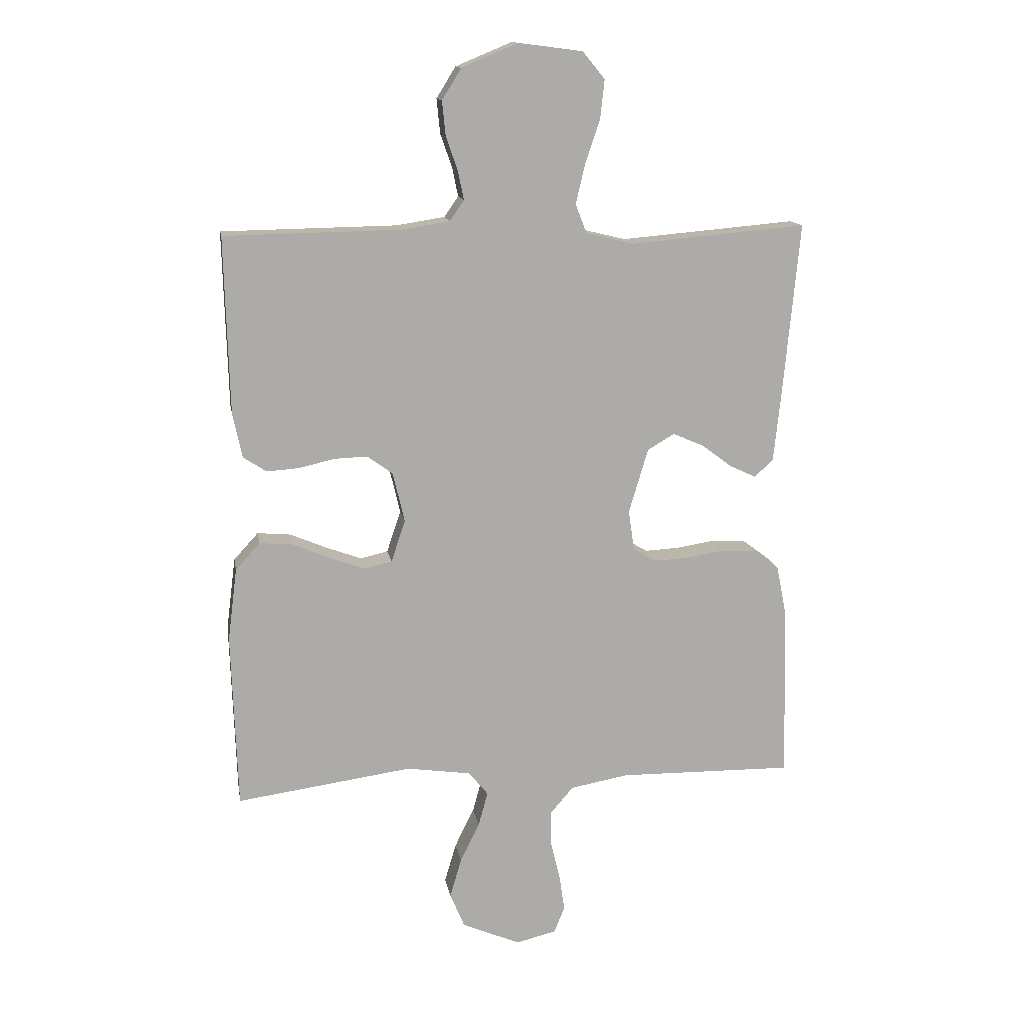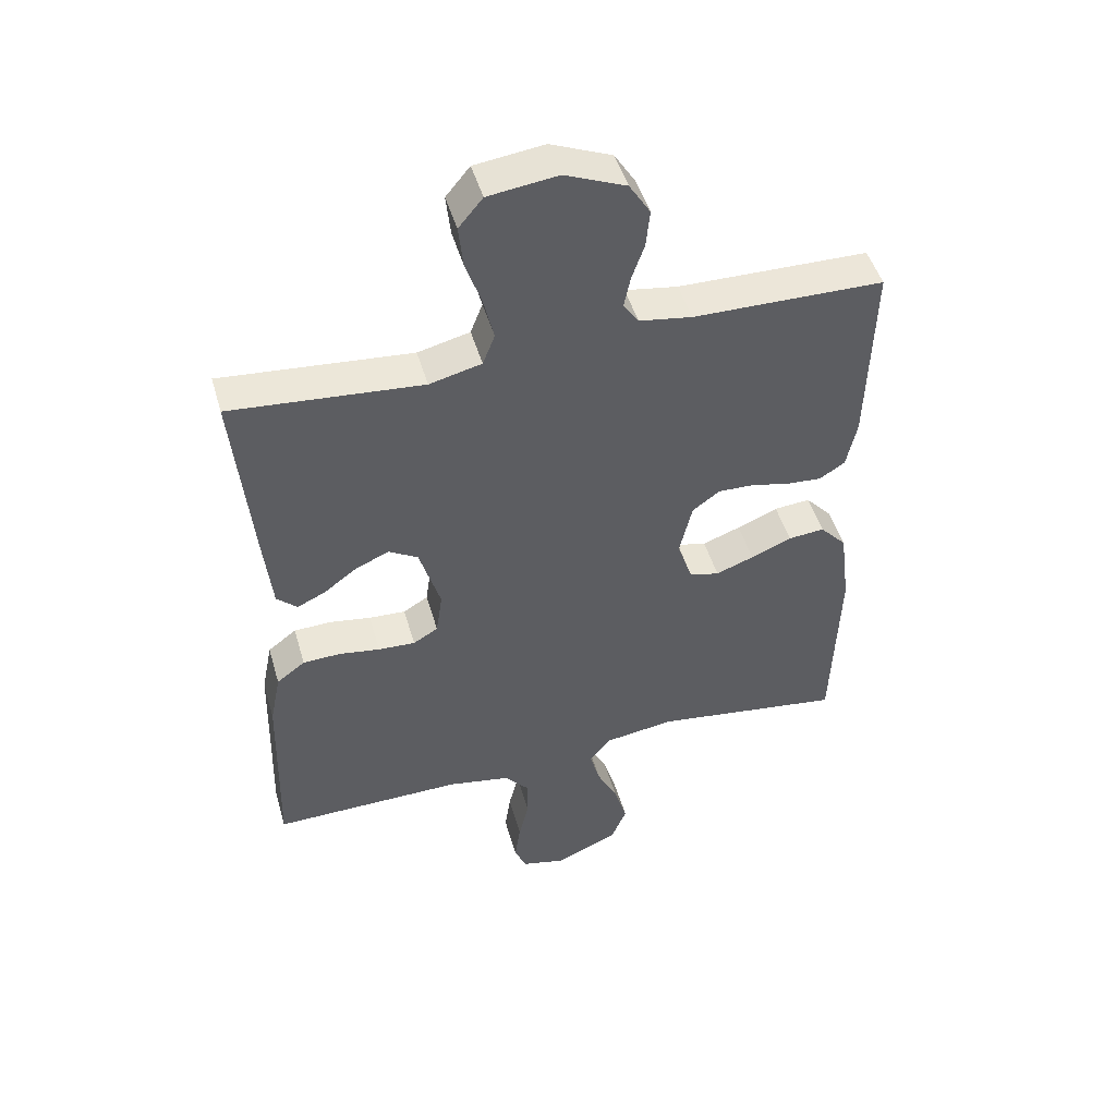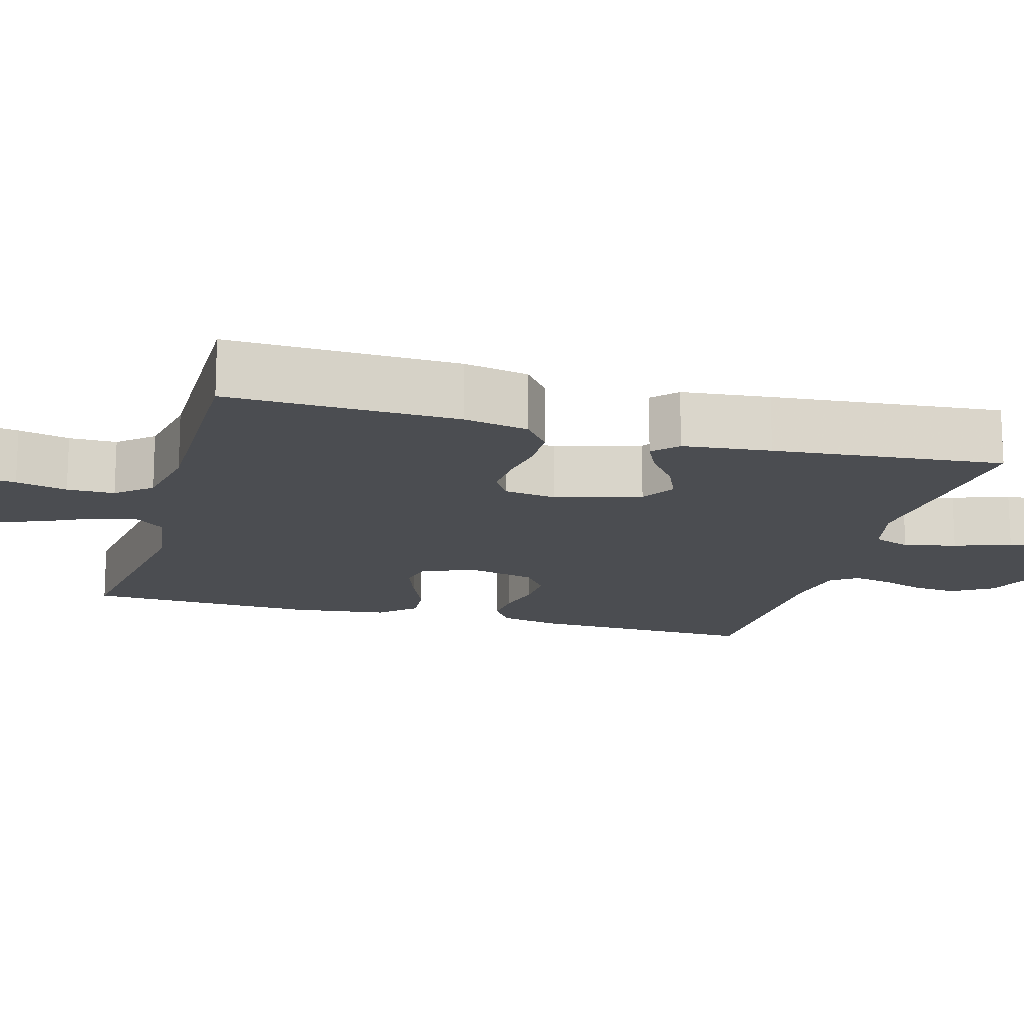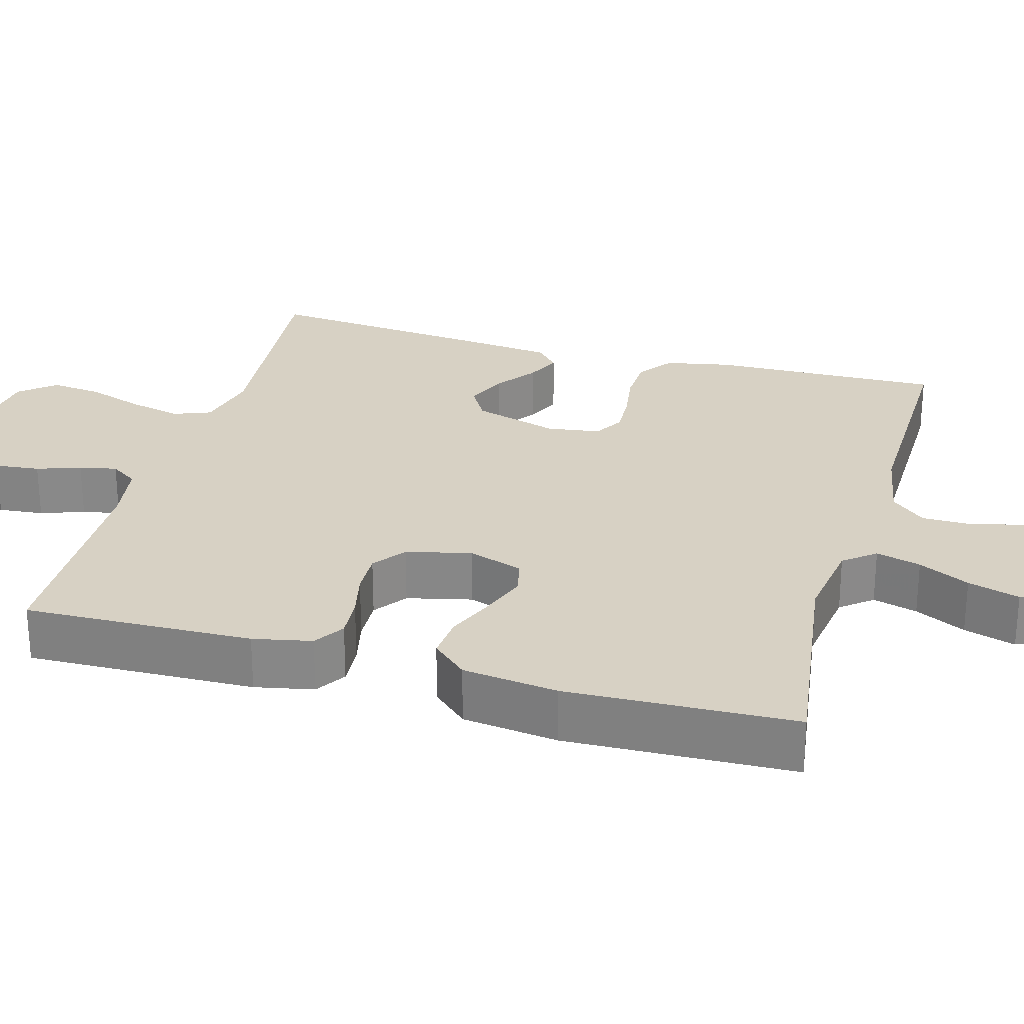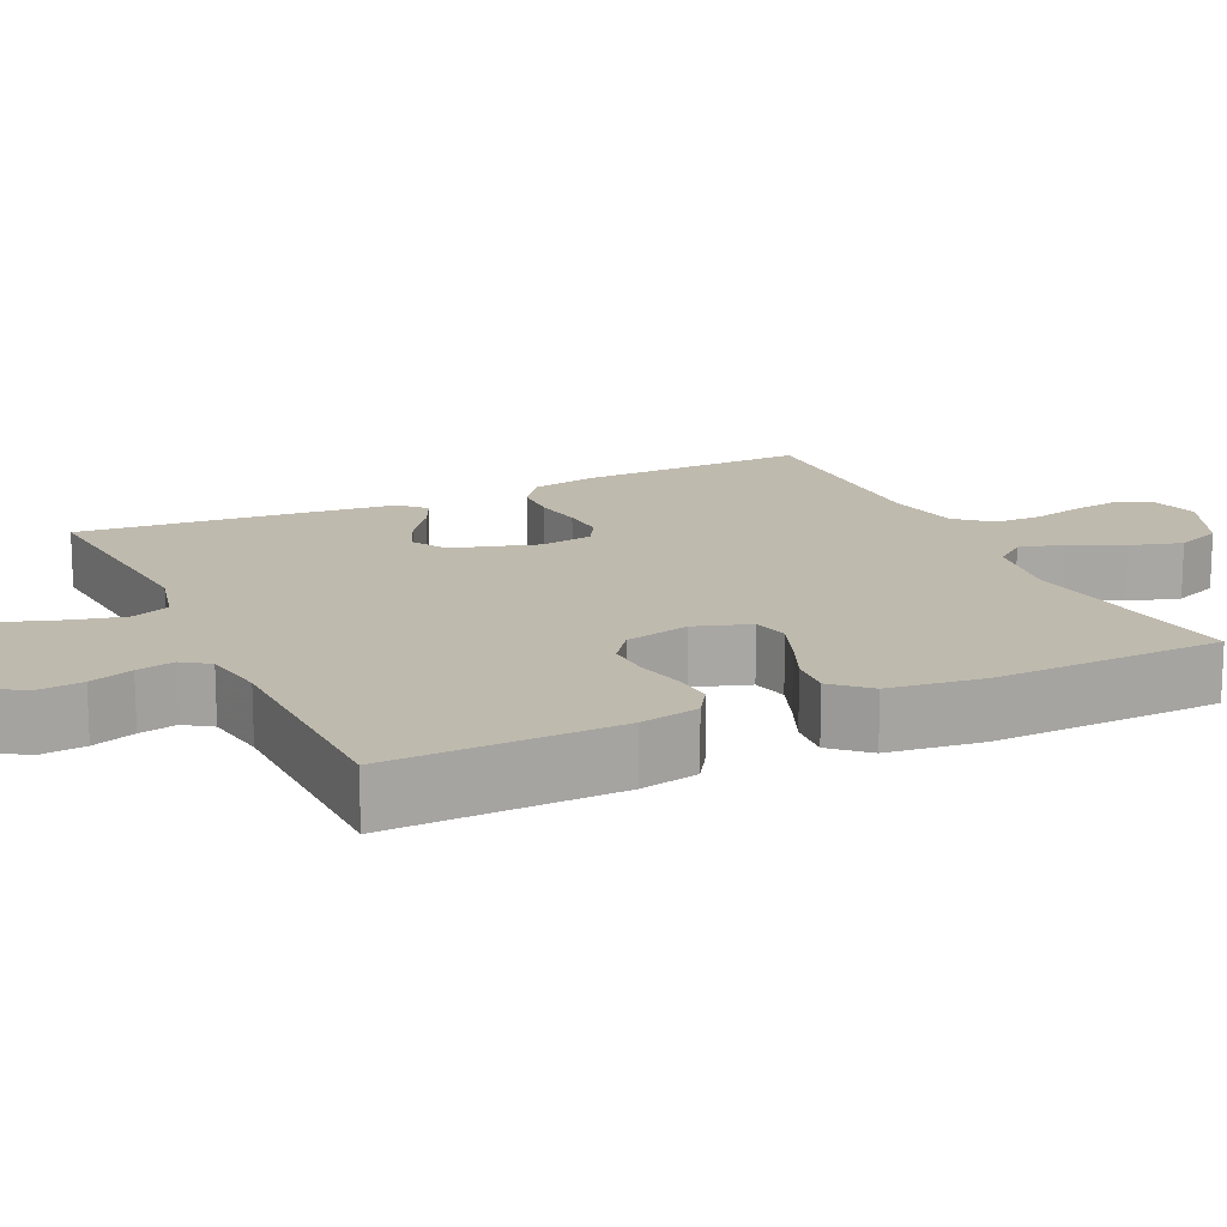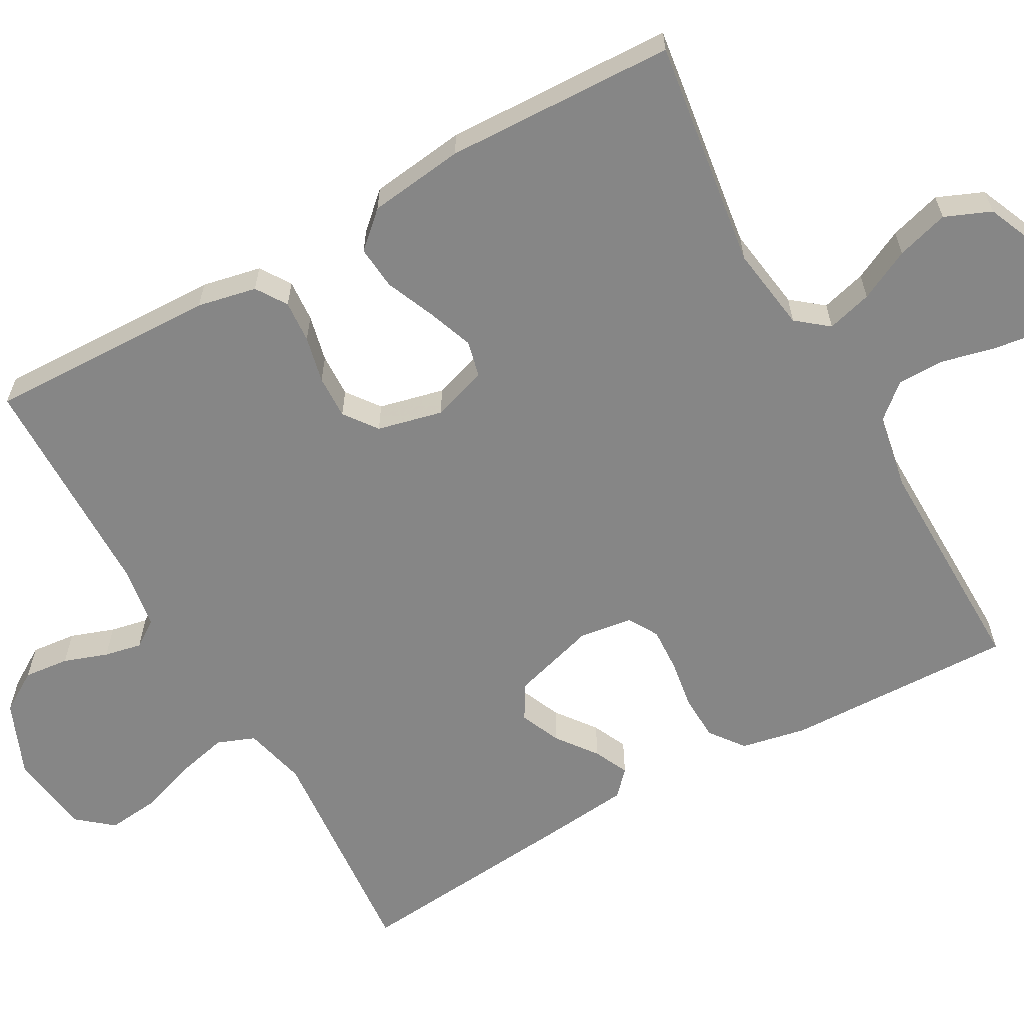
<metadata>
{"format":"obj","ext":"obj","renderer":"f3d","projection":"perspective","resolution":1024,"background":"white","views":[{"elev":13.9,"azim":170.5,"up":"+Z"},{"elev":48.0,"azim":-16.0,"up":"+Z"},{"elev":-15.7,"azim":-105.7,"up":"+Y"},{"elev":27.1,"azim":105.7,"up":"+Y"},{"elev":15.7,"azim":64.9,"up":"+Y"},{"elev":-62.2,"azim":119.3,"up":"+Y"}]}
</metadata>
<code>
v -0.5 0.07 -0.5
v -0.492 0.07 -0.2
v -0.475 0.07 -0.115
v -0.43 0.07 -0.081
v -0.37 0.07 -0.079
v -0.306 0.07 -0.089
v -0.248 0.07 -0.092
v -0.209 0.07 -0.069
v -0.199 0.07 0
v -0.232 0.07 0.111
v -0.278 0.07 0.138
v -0.331 0.07 0.115
v -0.383 0.07 0.076
v -0.428 0.07 0.055
v -0.46 0.07 0.085
v -0.472 0.07 0.2
v -0.5 0.07 0.5
v -0.2 0.07 0.474
v -0.118 0.07 0.494
v -0.099 0.07 0.543
v -0.115 0.07 0.611
v -0.14 0.07 0.685
v -0.147 0.07 0.751
v -0.109 0.07 0.797
v 0 0.07 0.811
v 0.096 0.07 0.771
v 0.129 0.07 0.718
v 0.123 0.07 0.659
v 0.103 0.07 0.602
v 0.093 0.07 0.553
v 0.117 0.07 0.518
v 0.2 0.07 0.505
v 0.5 0.07 0.5
v 0.492 0.07 0.2
v 0.476 0.07 0.123
v 0.436 0.07 0.097
v 0.381 0.07 0.101
v 0.32 0.07 0.115
v 0.263 0.07 0.117
v 0.22 0.07 0.085
v 0.2 0.07 0
v 0.224 0.07 -0.072
v 0.271 0.07 -0.083
v 0.331 0.07 -0.061
v 0.395 0.07 -0.034
v 0.452 0.07 -0.029
v 0.494 0.07 -0.075
v 0.51 0.07 -0.2
v 0.5 0.07 -0.5
v 0.2 0.07 -0.458
v 0.089 0.07 -0.474
v 0.056 0.07 -0.515
v 0.072 0.07 -0.574
v 0.105 0.07 -0.641
v 0.125 0.07 -0.709
v 0.1 0.07 -0.769
v 0 0.07 -0.812
v -0.069 0.07 -0.795
v -0.087 0.07 -0.75
v -0.078 0.07 -0.688
v -0.062 0.07 -0.621
v -0.062 0.07 -0.559
v -0.101 0.07 -0.514
v -0.2 0.07 -0.496
v -0.5 0 -0.5
v -0.492 0 -0.2
v -0.475 0 -0.115
v -0.43 0 -0.081
v -0.37 0 -0.079
v -0.306 0 -0.089
v -0.248 0 -0.092
v -0.209 0 -0.069
v -0.199 0 0
v -0.232 0 0.111
v -0.278 0 0.138
v -0.331 0 0.115
v -0.383 0 0.076
v -0.428 0 0.055
v -0.46 0 0.085
v -0.472 0 0.2
v -0.5 0 0.5
v -0.2 0 0.474
v -0.118 0 0.494
v -0.099 0 0.543
v -0.115 0 0.611
v -0.14 0 0.685
v -0.147 0 0.751
v -0.109 0 0.797
v 0 0 0.811
v 0.096 0 0.771
v 0.129 0 0.718
v 0.123 0 0.659
v 0.103 0 0.602
v 0.093 0 0.553
v 0.117 0 0.518
v 0.2 0 0.505
v 0.5 0 0.5
v 0.492 0 0.2
v 0.476 0 0.123
v 0.436 0 0.097
v 0.381 0 0.101
v 0.32 0 0.115
v 0.263 0 0.117
v 0.22 0 0.085
v 0.2 0 0
v 0.224 0 -0.072
v 0.271 0 -0.083
v 0.331 0 -0.061
v 0.395 0 -0.034
v 0.452 0 -0.029
v 0.494 0 -0.075
v 0.51 0 -0.2
v 0.5 0 -0.5
v 0.2 0 -0.458
v 0.089 0 -0.474
v 0.056 0 -0.515
v 0.072 0 -0.574
v 0.105 0 -0.641
v 0.125 0 -0.709
v 0.1 0 -0.769
v 0 0 -0.812
v -0.069 0 -0.795
v -0.087 0 -0.75
v -0.078 0 -0.688
v -0.062 0 -0.621
v -0.062 0 -0.559
v -0.101 0 -0.514
v -0.2 0 -0.496
f 59 60 61
f 58 59 61
f 57 58 61
f 56 57 61
f 55 56 61
f 54 55 61
f 53 54 61
f 52 53 61 62
f 51 52 62 63
f 48 49 50
f 47 48 50
f 46 47 50
f 45 46 50
f 44 45 50
f 43 44 50 51
f 51 63 64
f 43 51 64
f 42 43 64
f 36 37 38
f 35 36 38
f 34 35 38
f 33 34 38
f 32 33 38
f 31 32 38 39
f 30 31 39 40
f 27 28 29
f 26 27 29
f 25 26 29
f 24 25 29
f 23 24 29
f 22 23 29
f 21 22 29
f 20 21 29 30
f 30 40 41
f 20 30 41
f 19 20 41
f 16 17 18
f 15 16 18
f 14 15 18
f 13 14 18
f 12 13 18
f 11 12 18 19
f 4 5 6
f 3 4 6
f 2 3 6
f 1 2 6
f 64 1 6
f 64 6 7
f 42 64 7 8
f 19 41 42
f 11 19 42
f 10 11 42
f 9 10 42
f 8 9 42
f 125 124 123
f 125 123 122
f 125 122 121
f 125 121 120
f 125 120 119
f 125 119 118
f 125 118 117
f 126 125 117 116
f 127 126 116 115
f 114 113 112
f 114 112 111
f 114 111 110
f 114 110 109
f 114 109 108
f 115 114 108 107
f 128 127 115
f 128 115 107
f 128 107 106
f 102 101 100
f 102 100 99
f 102 99 98
f 102 98 97
f 102 97 96
f 103 102 96 95
f 104 103 95 94
f 93 92 91
f 93 91 90
f 93 90 89
f 93 89 88
f 93 88 87
f 93 87 86
f 93 86 85
f 94 93 85 84
f 105 104 94
f 105 94 84
f 105 84 83
f 82 81 80
f 82 80 79
f 82 79 78
f 82 78 77
f 82 77 76
f 83 82 76 75
f 70 69 68
f 70 68 67
f 70 67 66
f 70 66 65
f 70 65 128
f 71 70 128
f 72 71 128 106
f 106 105 83
f 106 83 75
f 106 75 74
f 106 74 73
f 106 73 72
f 1 65 66 2
f 2 66 67 3
f 3 67 68 4
f 4 68 69 5
f 5 69 70 6
f 6 70 71 7
f 7 71 72 8
f 8 72 73 9
f 9 73 74 10
f 10 74 75 11
f 11 75 76 12
f 12 76 77 13
f 13 77 78 14
f 14 78 79 15
f 15 79 80 16
f 16 80 81 17
f 17 81 82 18
f 18 82 83 19
f 19 83 84 20
f 20 84 85 21
f 21 85 86 22
f 22 86 87 23
f 23 87 88 24
f 24 88 89 25
f 25 89 90 26
f 26 90 91 27
f 27 91 92 28
f 28 92 93 29
f 29 93 94 30
f 30 94 95 31
f 31 95 96 32
f 32 96 97 33
f 33 97 98 34
f 34 98 99 35
f 35 99 100 36
f 36 100 101 37
f 37 101 102 38
f 38 102 103 39
f 39 103 104 40
f 40 104 105 41
f 41 105 106 42
f 42 106 107 43
f 43 107 108 44
f 44 108 109 45
f 45 109 110 46
f 46 110 111 47
f 47 111 112 48
f 48 112 113 49
f 49 113 114 50
f 50 114 115 51
f 51 115 116 52
f 52 116 117 53
f 53 117 118 54
f 54 118 119 55
f 55 119 120 56
f 56 120 121 57
f 57 121 122 58
f 58 122 123 59
f 59 123 124 60
f 60 124 125 61
f 61 125 126 62
f 62 126 127 63
f 63 127 128 64
f 64 128 65 1

</code>
